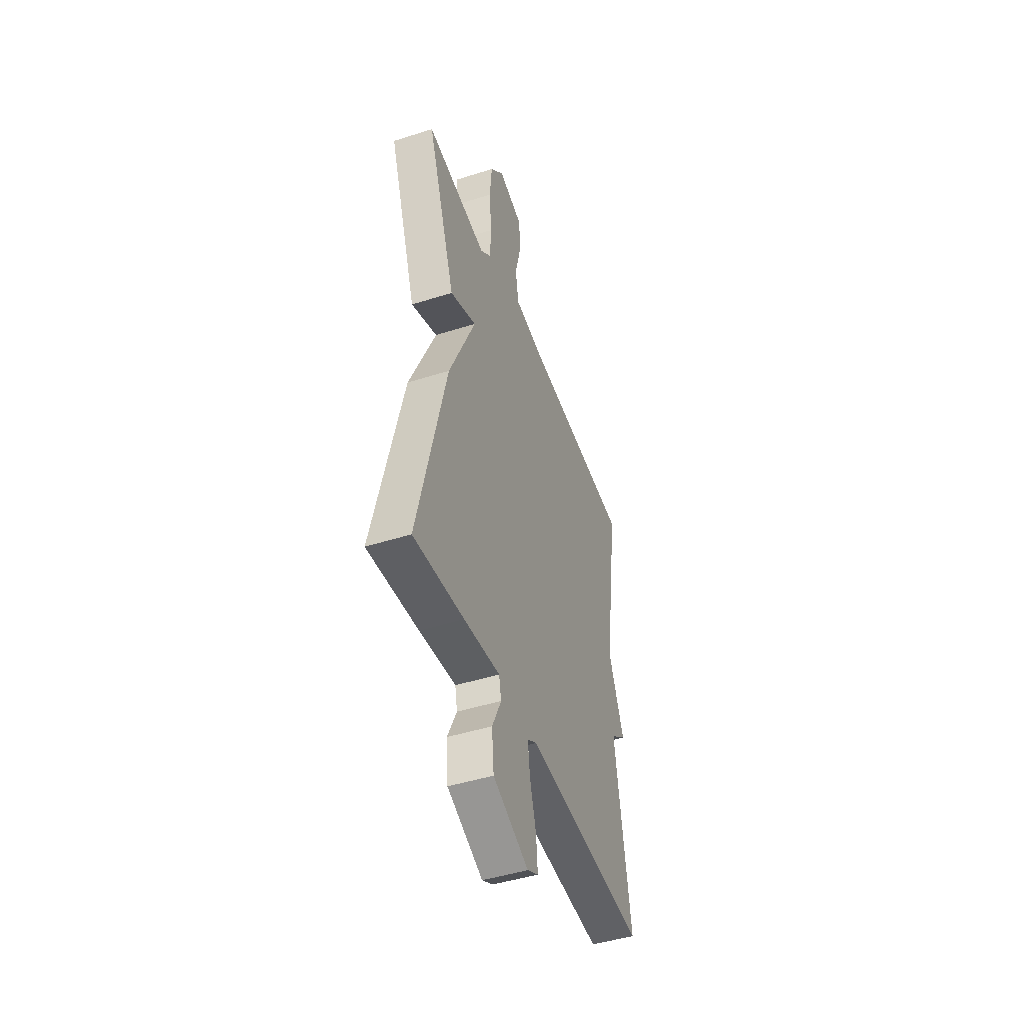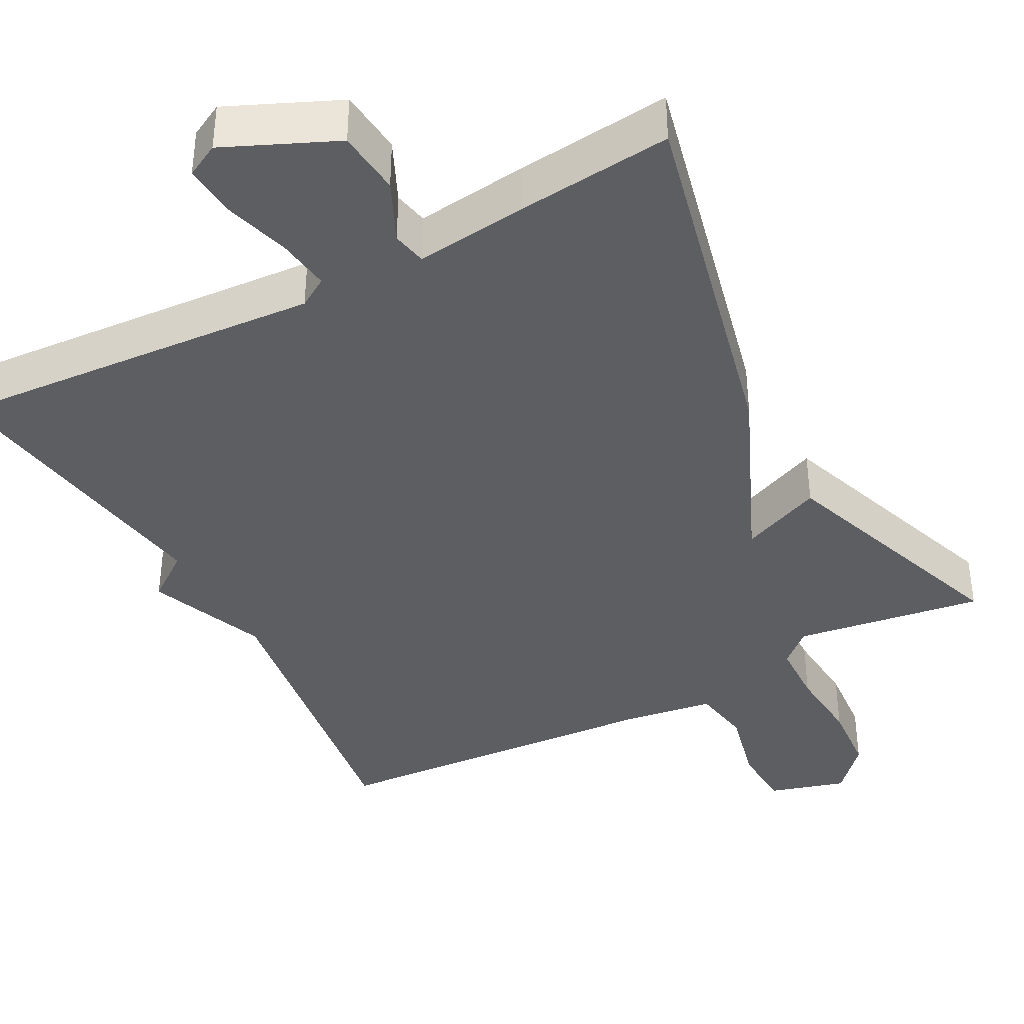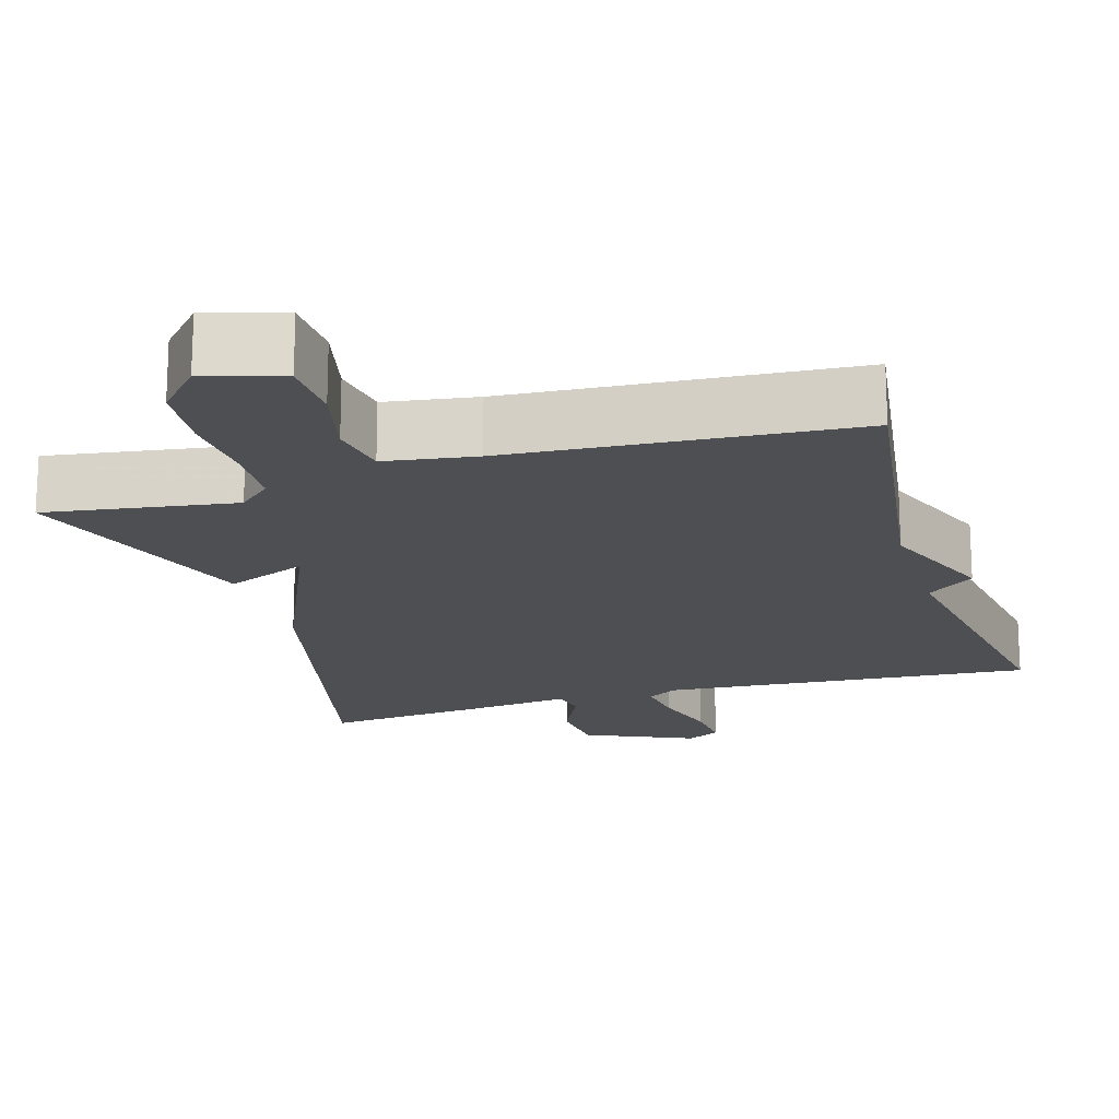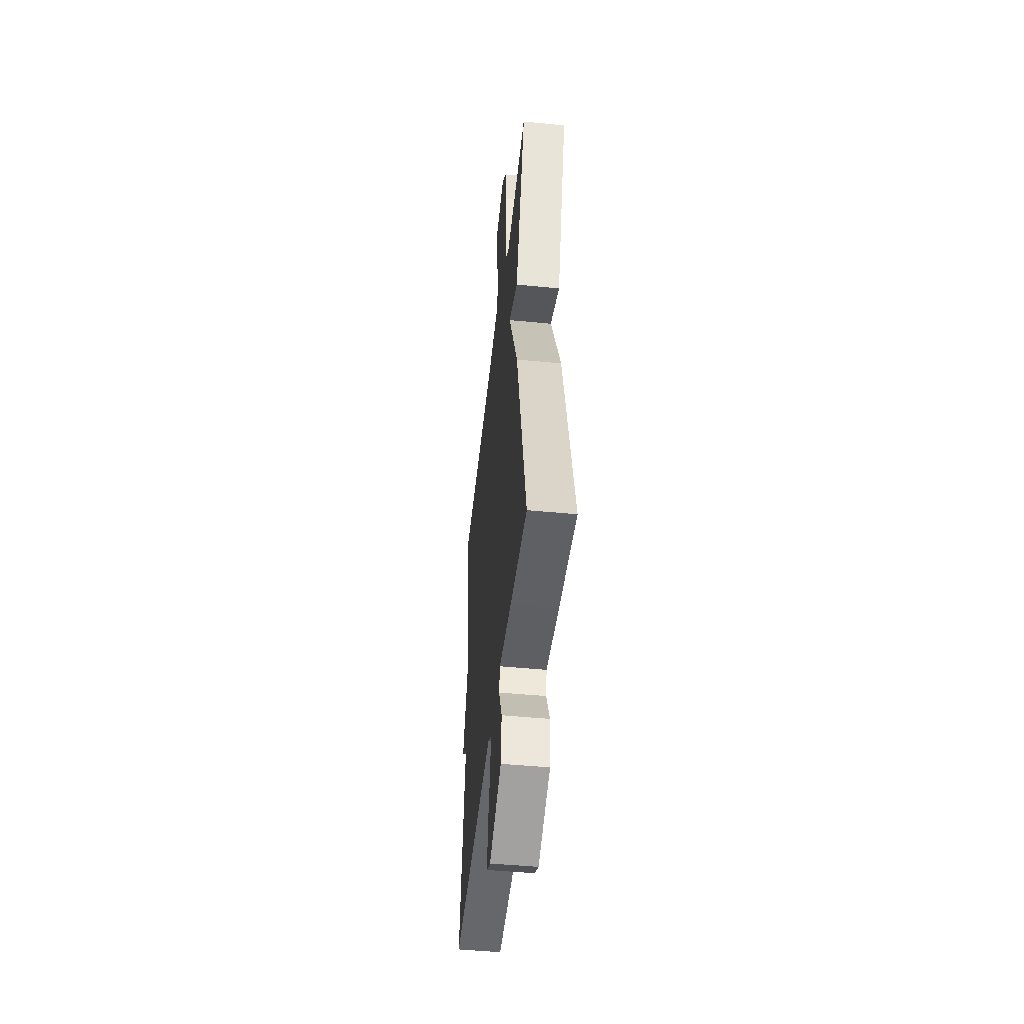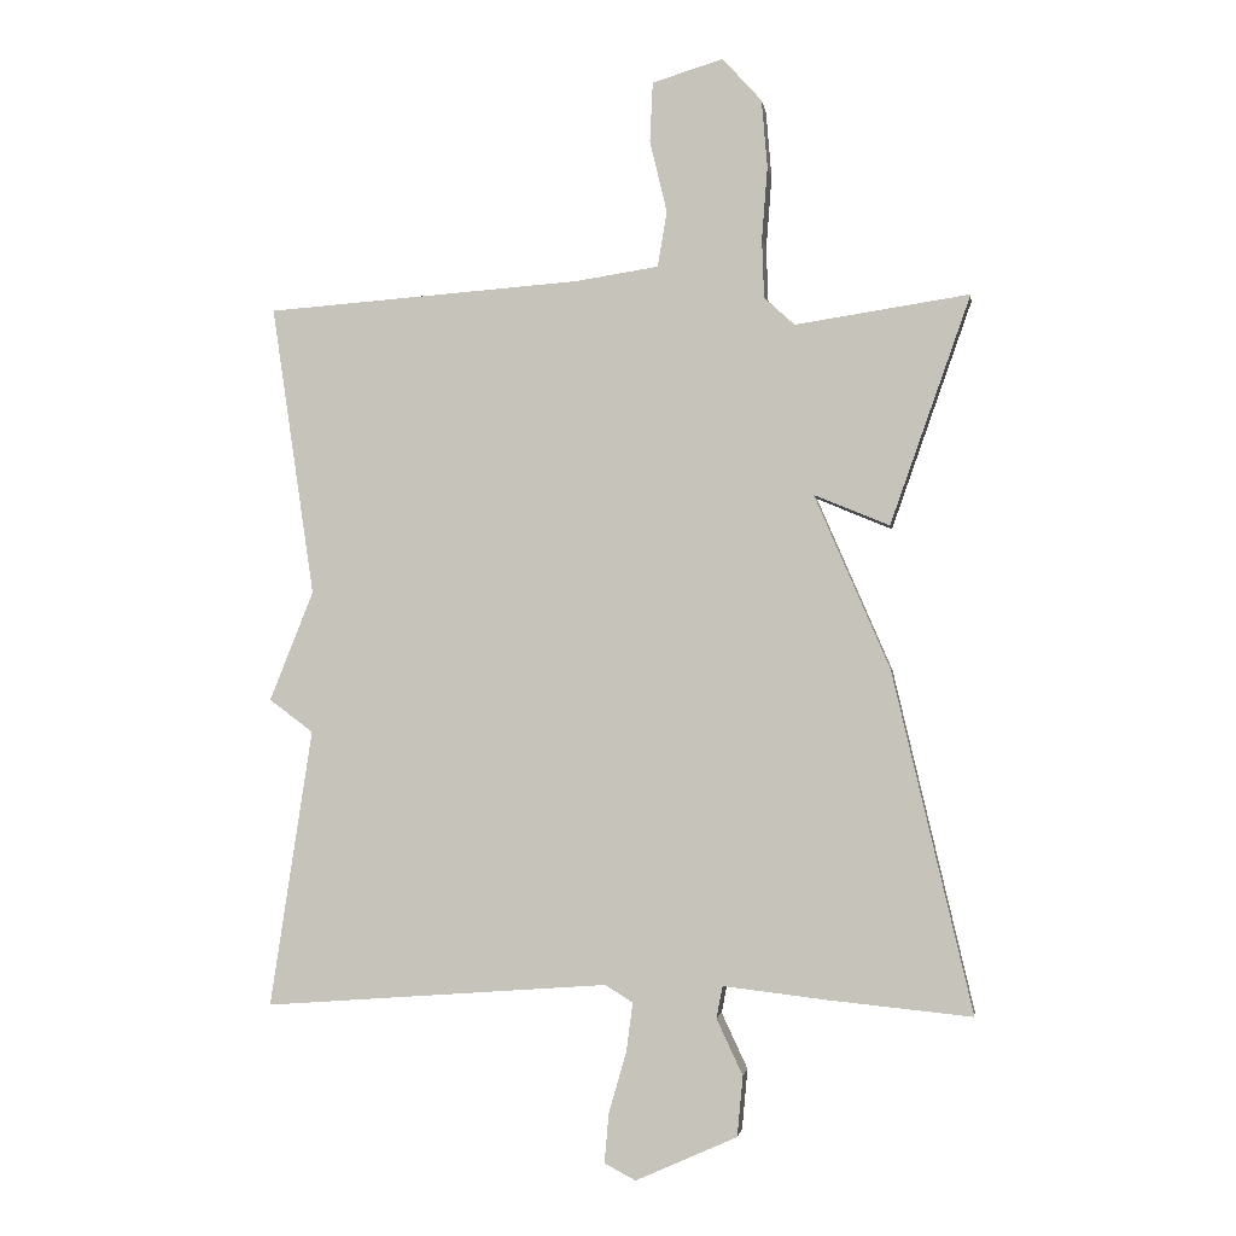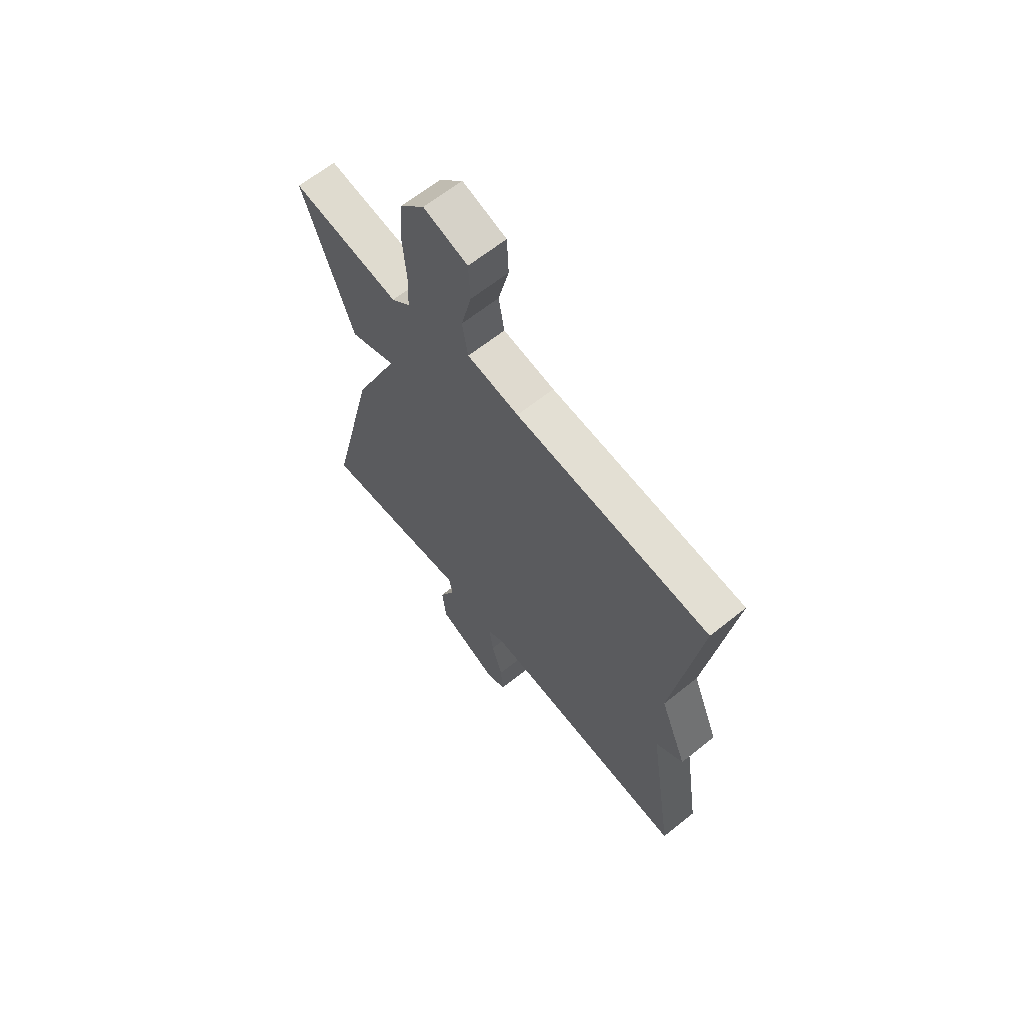
<metadata>
{"format":"obj","ext":"obj","renderer":"f3d","projection":"perspective","resolution":1024,"background":"white","views":[{"elev":-46.5,"azim":-70.1,"up":"+Z"},{"elev":-39.2,"azim":-151.8,"up":"+Y"},{"elev":-18.0,"azim":16.7,"up":"+Y"},{"elev":-48.0,"azim":-96.3,"up":"+Z"},{"elev":-2.1,"azim":-171.6,"up":"+Z"},{"elev":64.6,"azim":51.1,"up":"+Z"}]}
</metadata>
<code>
v 0.5 0.07 0.5
v 0.44 0.07 0.091
v 0.502 0.07 -0.063
v 0.44 0.07 -0.109
v 0.5 0.07 -0.5
v 0.014 0.07 -0.464
v -0.025 0.07 -0.488
v -0.016 0.07 -0.557
v 0.009 0.07 -0.643
v 0.015 0.07 -0.713
v -0.029 0.07 -0.736
v -0.172 0.07 -0.672
v -0.18 0.07 -0.587
v -0.143 0.07 -0.508
v -0.152 0.07 -0.463
v -0.298 0.07 -0.48
v -0.5 0.07 -0.5
v -0.387 0.07 -0.021
v -0.281 0.07 0.223
v -0.387 0.07 0.179
v -0.5 0.07 0.5
v -0.255 0.07 0.463
v -0.212 0.07 0.502
v -0.209 0.07 0.585
v -0.217 0.07 0.687
v -0.209 0.07 0.782
v -0.154 0.07 0.843
v -0.054 0.07 0.813
v -0.05 0.07 0.729
v -0.074 0.07 0.628
v -0.061 0.07 0.55
v 0.057 0.07 0.532
v 0.5 0 0.5
v 0.44 0 0.091
v 0.502 0 -0.063
v 0.44 0 -0.109
v 0.5 0 -0.5
v 0.014 0 -0.464
v -0.025 0 -0.488
v -0.016 0 -0.557
v 0.009 0 -0.643
v 0.015 0 -0.713
v -0.029 0 -0.736
v -0.172 0 -0.672
v -0.18 0 -0.587
v -0.143 0 -0.508
v -0.152 0 -0.463
v -0.298 0 -0.48
v -0.5 0 -0.5
v -0.387 0 -0.021
v -0.281 0 0.223
v -0.387 0 0.179
v -0.5 0 0.5
v -0.255 0 0.463
v -0.212 0 0.502
v -0.209 0 0.585
v -0.217 0 0.687
v -0.209 0 0.782
v -0.154 0 0.843
v -0.054 0 0.813
v -0.05 0 0.729
v -0.074 0 0.628
v -0.061 0 0.55
v 0.057 0 0.532
f 28 29 30
f 27 28 30
f 26 27 30
f 25 26 30
f 24 25 30
f 23 24 30 31
f 22 23 31 32
f 19 20 21 22
f 17 18 19
f 16 17 19
f 15 16 19
f 32 1 2
f 22 32 2
f 19 22 2
f 15 19 2
f 14 15 2
f 12 13 14
f 11 12 14
f 10 11 14
f 9 10 14
f 8 9 14
f 4 5 6
f 4 6 7
f 14 2 3 4
f 14 4 7
f 7 8 14
f 62 61 60
f 62 60 59
f 62 59 58
f 62 58 57
f 62 57 56
f 63 62 56 55
f 64 63 55 54
f 54 53 52 51
f 51 50 49
f 51 49 48
f 51 48 47
f 34 33 64
f 34 64 54
f 34 54 51
f 34 51 47
f 34 47 46
f 46 45 44
f 46 44 43
f 46 43 42
f 46 42 41
f 46 41 40
f 38 37 36
f 39 38 36
f 36 35 34 46
f 39 36 46
f 46 40 39
f 1 33 34 2
f 2 34 35 3
f 3 35 36 4
f 4 36 37 5
f 5 37 38 6
f 6 38 39 7
f 7 39 40 8
f 8 40 41 9
f 9 41 42 10
f 10 42 43 11
f 11 43 44 12
f 12 44 45 13
f 13 45 46 14
f 14 46 47 15
f 15 47 48 16
f 16 48 49 17
f 17 49 50 18
f 18 50 51 19
f 19 51 52 20
f 20 52 53 21
f 21 53 54 22
f 22 54 55 23
f 23 55 56 24
f 24 56 57 25
f 25 57 58 26
f 26 58 59 27
f 27 59 60 28
f 28 60 61 29
f 29 61 62 30
f 30 62 63 31
f 31 63 64 32
f 32 64 33 1

</code>
